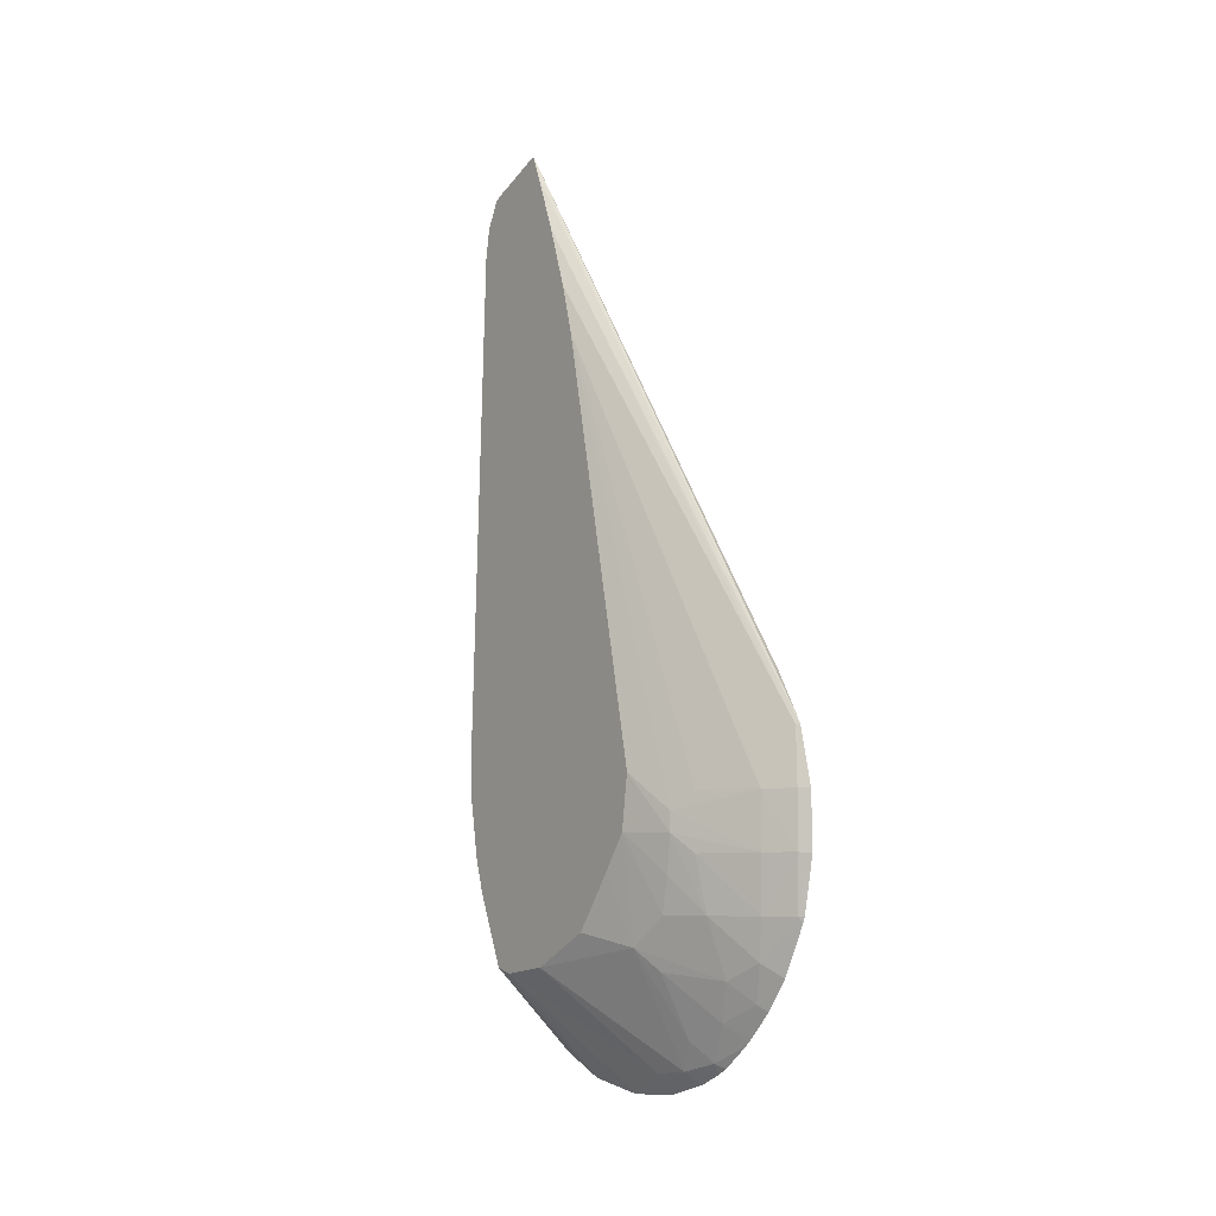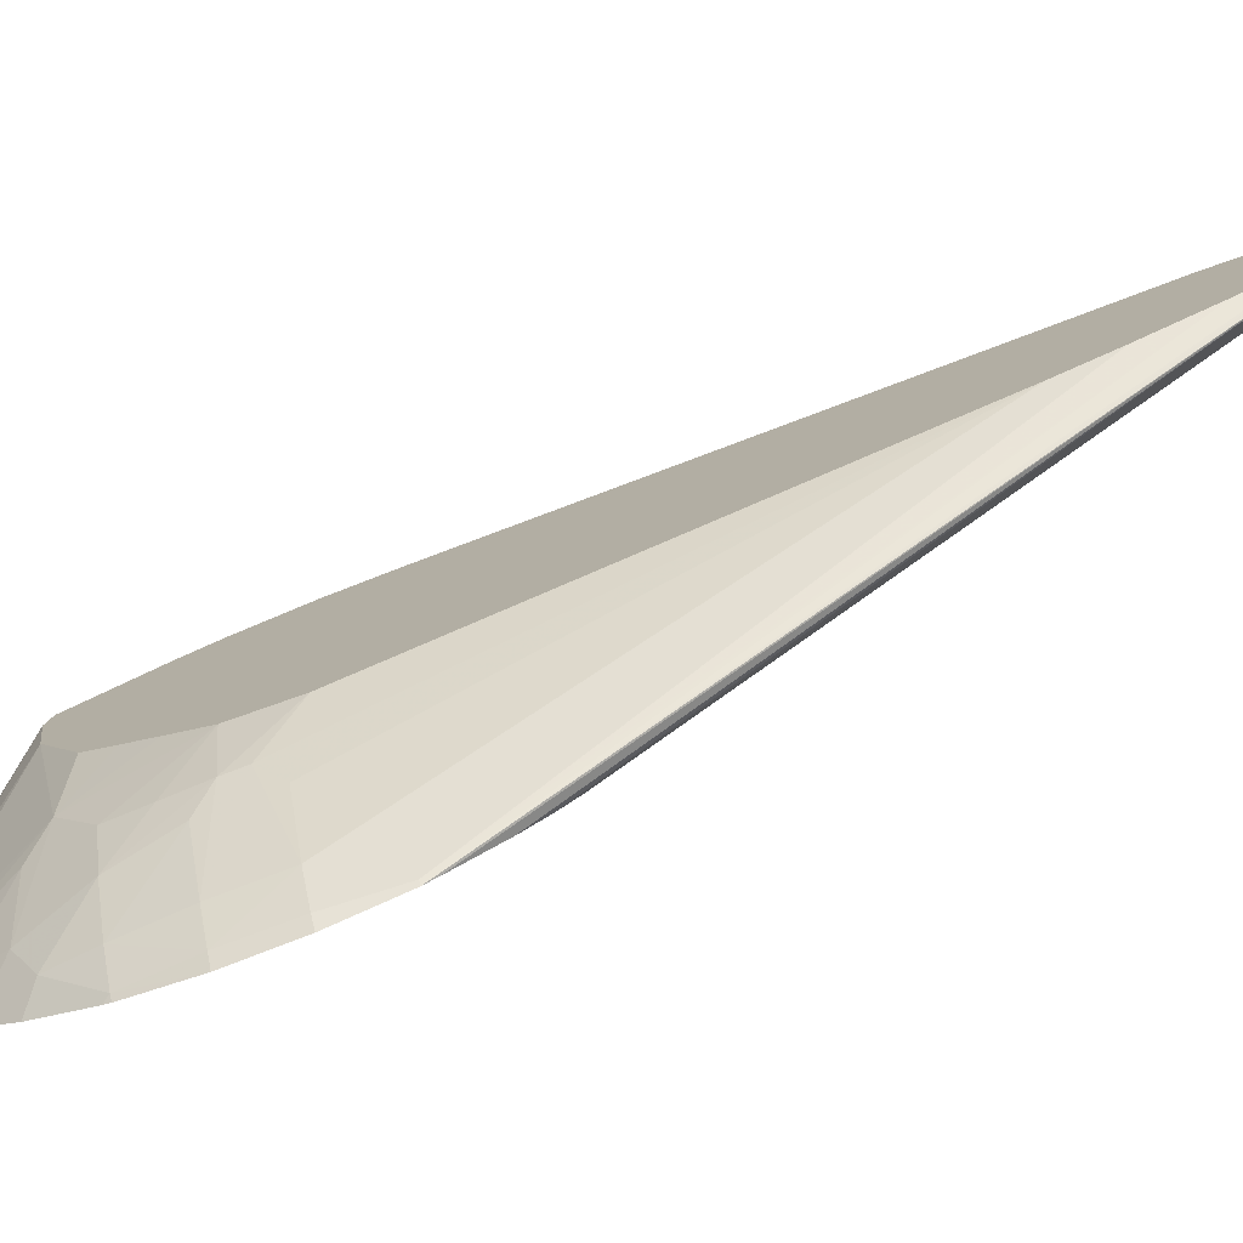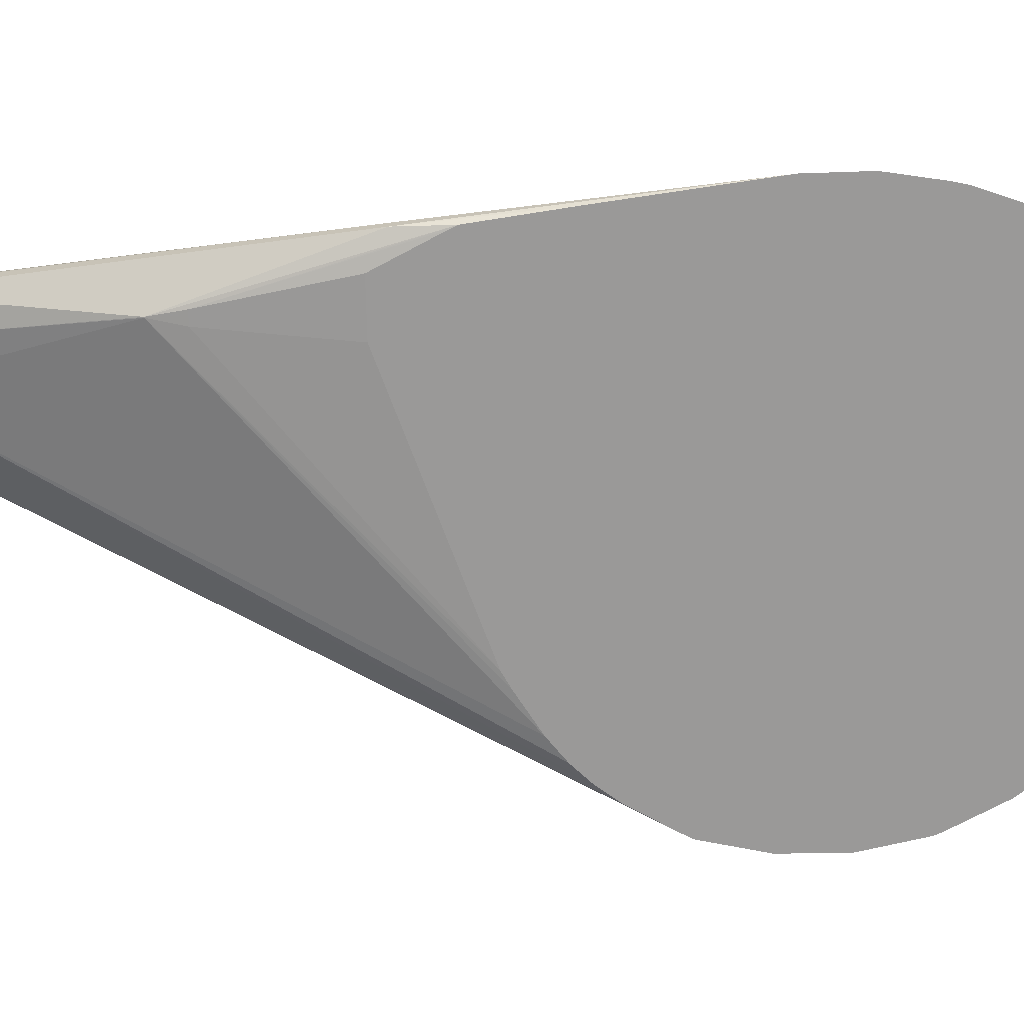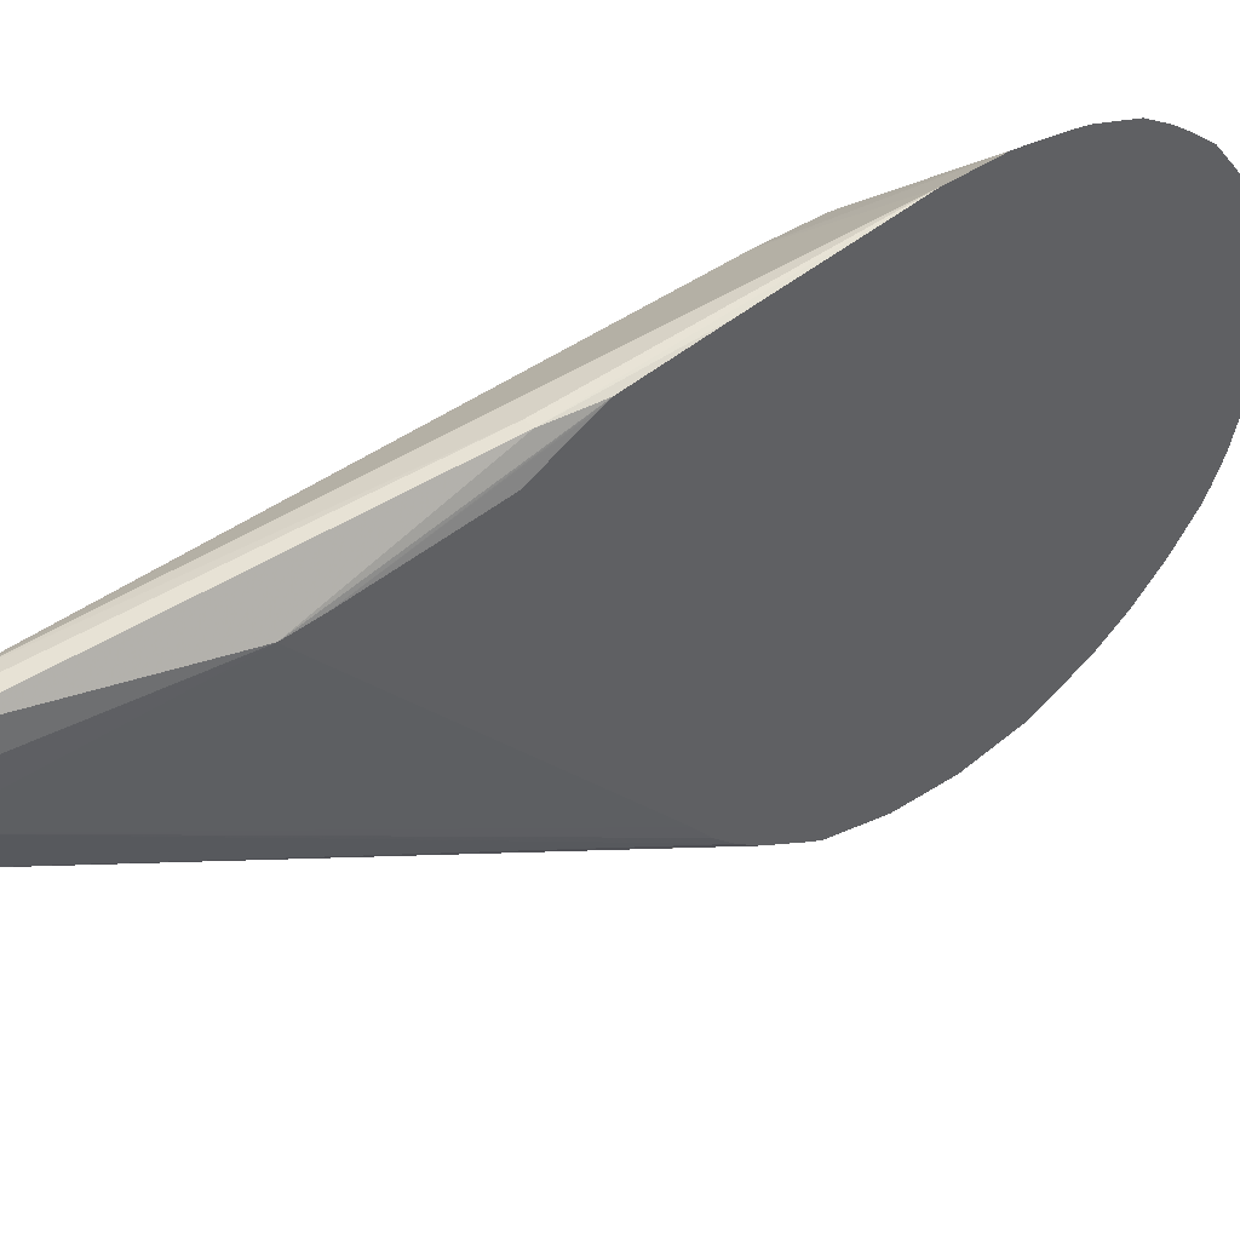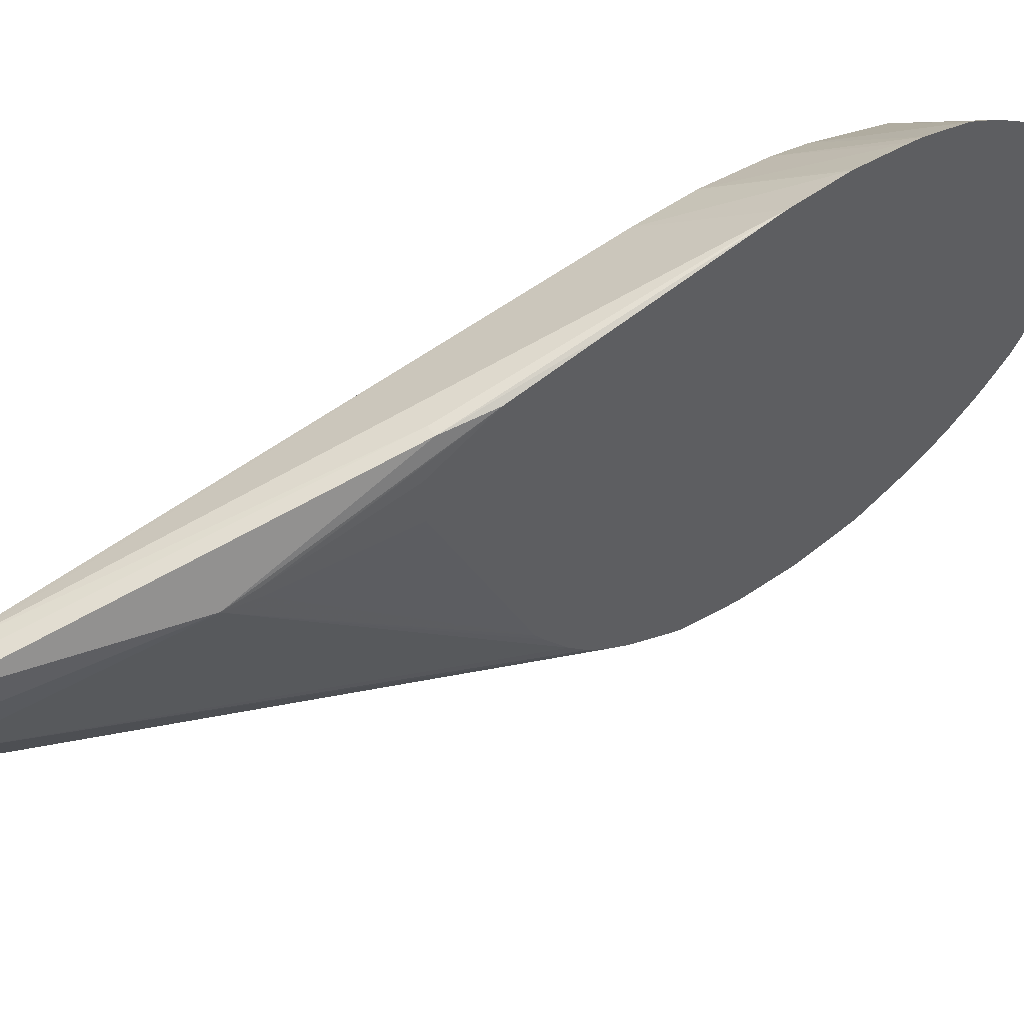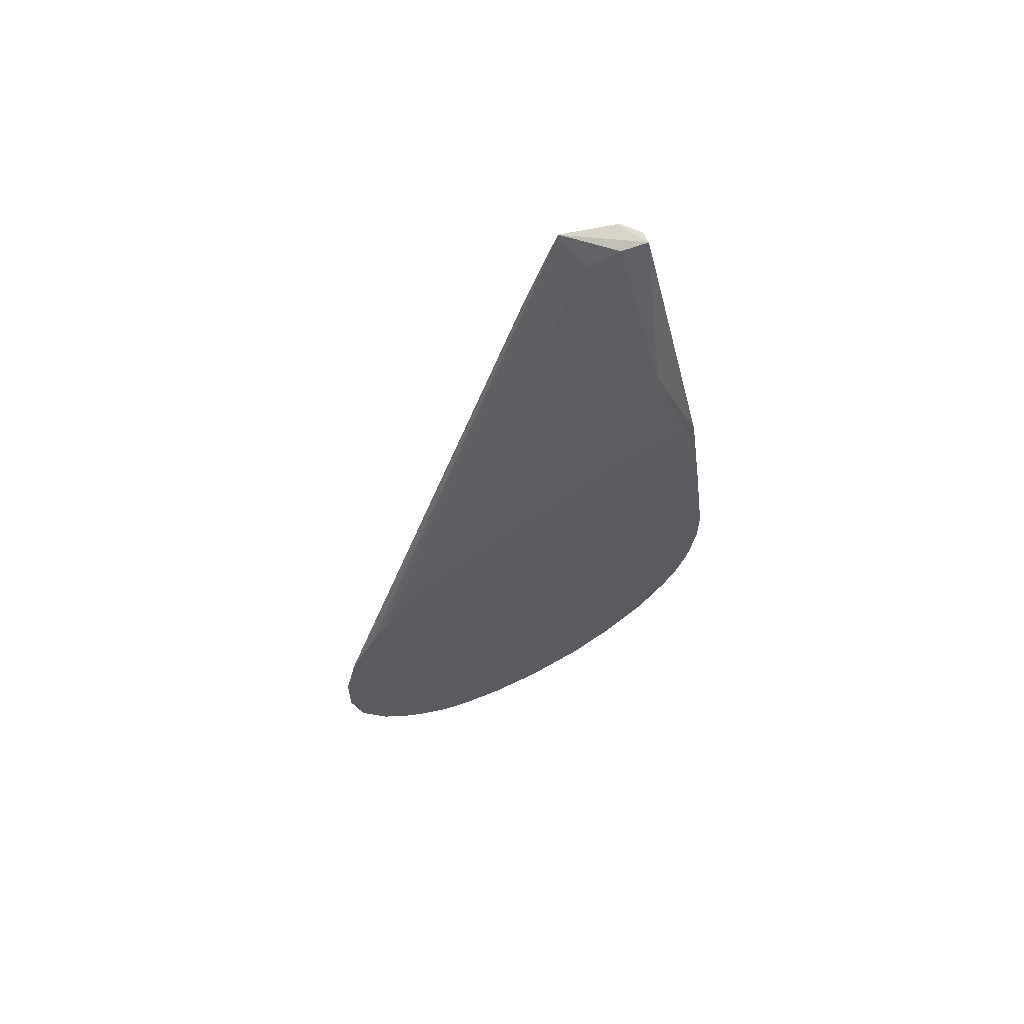
<metadata>
{"format":"obj","ext":"obj","renderer":"f3d","projection":"perspective","resolution":1024,"background":"white","views":[{"elev":-7.3,"azim":-36.0,"up":"+Z"},{"elev":-77.3,"azim":-68.9,"up":"+Y"},{"elev":21.2,"azim":86.4,"up":"+Y"},{"elev":44.4,"azim":52.2,"up":"+Y"},{"elev":58.4,"azim":54.4,"up":"+Y"},{"elev":65.3,"azim":62.8,"up":"+Z"}]}
</metadata>
<code>
v -0.04405 -0.01034 0.01078
v -0.04405 -0.01032 0.01192
v -0.04421 -0.01014 0.01192
v -0.04422 -0.01015 0.01079
v -0.04413 -0.01003 0.00965
v -0.04405 -0.01011 0.00965
v -0.04405 -0.01009 0.01294
v -0.04411 -0.009992 0.01305
v -0.04459 -0.009573 0.01192
v -0.04459 -0.009582 0.01079
v -0.0445 -0.009458 0.00965
v -0.04439 -0.009262 0.008822
v -0.04405 -0.009851 0.009111
v -0.04405 -0.01007 0.009536
v -0.04405 -0.01006 0.01305
v -0.04577 -0.004599 0.02331
v -0.04577 -0.005023 0.02203
v -0.04577 -0.005306 0.021
v -0.04519 -0.008444 0.01192
v -0.04544 -0.008019 0.01154
v -0.04544 -0.008019 0.01114
v -0.04519 -0.008444 0.01077
v -0.04499 -0.008513 0.00965
v -0.04405 -0.009561 0.008548
v -0.04459 -0.008558 0.008472
v -0.04421 -0.008966 0.008064
v -0.04405 -0.009946 0.01326
v -0.04577 -0.003955 0.02498
v -0.04577 -0.00408 0.02467
v -0.04577 -0.004159 0.02448
v -0.04577 -0.007152 0.01228
v -0.04577 -0.007 0.01117
v -0.04538 -0.007854 0.01038
v -0.04532 -0.007637 0.00965
v -0.04542 -0.00687 0.009046
v -0.04405 -0.009396 0.008323
v -0.04511 -0.0073 0.008606
v -0.04439 -0.008209 0.007697
v -0.04405 -0.008609 0.007432
v -0.04405 -0.009101 0.007933
v -0.04405 -0.00948 0.01406
v -0.04533 -0.003538 0.02418
v -0.04528 -0.002839 0.0243
v -0.04531 -0.002193 0.02412
v -0.04577 -0.002663 0.02445
v -0.04405 -0.009158 0.01448
v -0.04577 -0.006495 0.01044
v -0.04577 -0.005677 0.009306
v -0.04577 -0.004312 0.008606
v -0.04432 -0.006975 0.006746
v -0.04451 -0.007363 0.007342
v -0.04577 -0.006084 0.009863
v -0.0442 -0.007732 0.006941
v -0.04405 -0.008446 0.007289
v -0.04405 -0.008535 0.007366
v -0.04427 -0.002279 0.02044
v -0.04405 -0.008809 0.01484
v -0.04405 -0.008388 0.01517
v -0.04427 -0.002267 0.02044
v -0.04557 -0.002193 0.02412
v -0.0442 -0.001083 0.01724
v -0.04577 -0.002574 0.02439
v -0.04577 -0.00324 0.008454
v -0.04438 -0.006242 0.006665
v -0.04405 -0.006242 0.006245
v -0.04405 -0.007185 0.006508
v -0.04405 -0.00764 0.006714
v -0.04405 -0.007883 0.006845
v -0.04422 -0.002397 0.01986
v -0.04405 -0.007665 0.01563
v -0.04405 -0.007378 0.01579
v -0.04422 -0.00216 0.01986
v -0.04405 -0.001032 0.01633
v -0.04438 -0.001083 0.01724
v -0.04566 -0.002116 0.02327
v -0.04577 -0.002198 0.02327
v -0.04577 -0.002305 0.02386
v -0.04405 -0.0007996 0.01472
v -0.04405 -0.0004222 0.01192
v -0.04577 -0.002858 0.008551
v -0.04405 -0.003924 0.00637
v -0.04405 -0.005109 0.006177
v -0.04405 -0.002608 0.01753
v -0.04405 -0.001664 0.01755
v -0.04405 -0.001094 0.01646
v -0.04577 -0.001778 0.01305
v -0.04405 -0.0004047 0.01088
v -0.04405 -0.0008979 0.008836
v -0.04405 -0.001218 0.008334
v -0.04405 -0.001523 0.00794
v -0.04405 -0.001867 0.007543
v -0.04405 -0.002327 0.007193
v -0.04405 -0.002827 0.006836
v -0.04405 -0.00378 0.006409
v -0.04577 -0.002225 0.01002
v -0.04577 -0.001796 0.01194
v -0.04405 -0.0004173 0.01079
v -0.04405 -0.0006119 0.00965
v -0.04577 -0.002013 0.0107
v -0.04405 -0.0005603 0.009884
f 10 22 11
f 16 62 77
f 16 45 62
f 15 27 28
f 12 26 24
f 5 11 12
f 95 99 98
f 56 58 70
f 69 84 72
f 63 82 64
f 4 10 11
f 44 60 45
f 80 91 92
f 80 92 93
f 16 80 63
f 16 63 49
f 96 100 99
f 98 99 100
f 60 75 76
f 60 76 77
f 56 69 72
f 56 72 59
f 10 20 21
f 10 21 22
f 23 34 35
f 96 97 100
f 60 77 62
f 61 73 78
f 50 67 53
f 50 53 51
f 80 95 88
f 86 87 96
f 15 28 29
f 15 29 30
f 80 93 94
f 80 94 81
f 1 71 70
f 1 70 58
f 1 89 88
f 1 88 98
f 16 49 48
f 16 48 52
f 61 78 79
f 61 79 74
f 28 41 46
f 28 46 42
f 32 34 33
f 35 48 49
f 16 52 47
f 16 47 32
f 44 61 74
f 44 74 60
f 16 32 31
f 16 31 18
f 38 51 53
f 38 53 54
f 1 93 92
f 21 32 33
f 16 99 95
f 16 95 80
f 63 80 81
f 63 81 82
f 23 33 34
f 56 70 71
f 69 71 83
f 69 83 84
f 56 71 69
f 59 72 73
f 42 56 43
f 42 46 57
f 75 79 86
f 75 86 76
f 1 58 57
f 1 57 46
f 1 66 65
f 44 59 61
f 16 29 28
f 16 28 45
f 35 52 48
f 37 51 38
f 18 20 19
f 20 31 21
f 50 65 66
f 50 66 67
f 1 91 90
f 1 90 89
f 42 57 58
f 42 58 56
f 43 56 59
f 43 59 44
f 8 18 9
f 9 19 20
f 35 51 37
f 35 47 52
f 45 60 62
f 49 63 64
f 1 73 85
f 1 85 84
f 1 65 82
f 12 24 13
f 7 15 8
f 8 15 16
f 25 38 26
f 26 38 39
f 5 13 14
f 5 14 6
f 1 2 3
f 1 3 4
f 1 81 94
f 1 94 93
f 49 64 50
f 50 64 65
f 1 13 24
f 1 24 36
f 1 54 68
f 1 68 67
f 1 39 55
f 1 55 54
f 1 36 40
f 1 40 39
f 32 47 35
f 32 35 34
f 8 16 17
f 8 17 18
f 1 92 91
f 25 37 38
f 87 97 96
f 88 95 98
f 16 18 17
f 18 31 20
f 79 87 86
f 80 88 89
f 72 85 73
f 74 79 75
f 16 86 96
f 16 96 99
f 12 23 25
f 12 25 26
f 1 27 15
f 4 11 5
f 1 98 100
f 1 100 97
f 35 49 50
f 35 50 51
f 28 44 45
f 72 84 85
f 1 84 83
f 1 83 71
f 27 41 28
f 28 42 43
f 38 54 55
f 38 55 39
f 28 43 44
f 64 82 65
f 15 30 16
f 16 30 29
f 9 20 10
f 9 18 19
f 1 4 5
f 1 5 6
f 16 77 76
f 16 76 86
f 80 89 90
f 80 90 91
f 1 82 81
f 1 41 27
f 53 67 68
f 53 68 54
f 1 79 78
f 1 78 73
f 3 7 8
f 3 8 9
f 3 9 4
f 4 9 10
f 59 73 61
f 60 74 75
f 11 22 23
f 5 12 13
f 23 35 25
f 24 26 36
f 1 97 87
f 1 87 79
f 1 7 2
f 2 7 3
f 25 35 37
f 21 31 32
f 1 46 41
f 11 23 12
f 26 39 40
f 26 40 36
f 1 67 66
f 1 15 7
f 21 33 23
f 21 23 22
f 1 6 14
f 1 14 13

</code>
